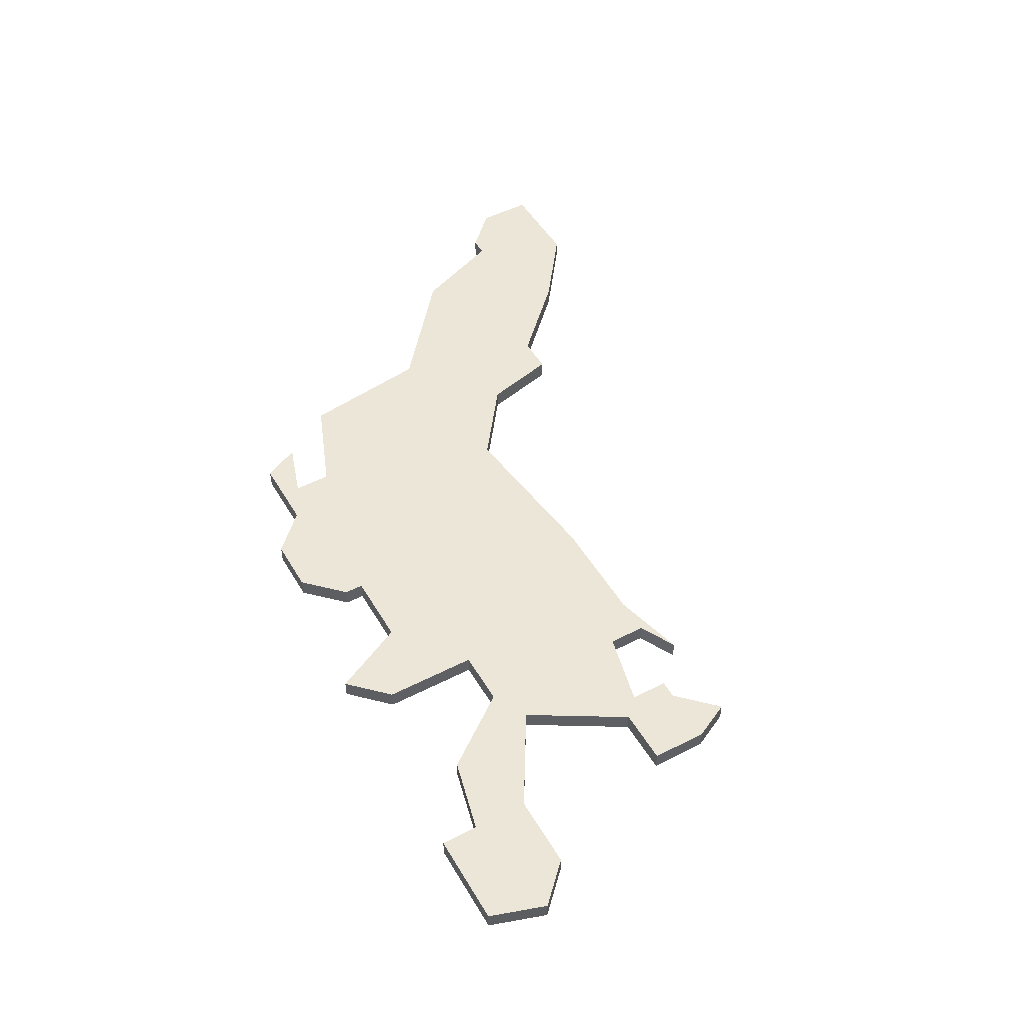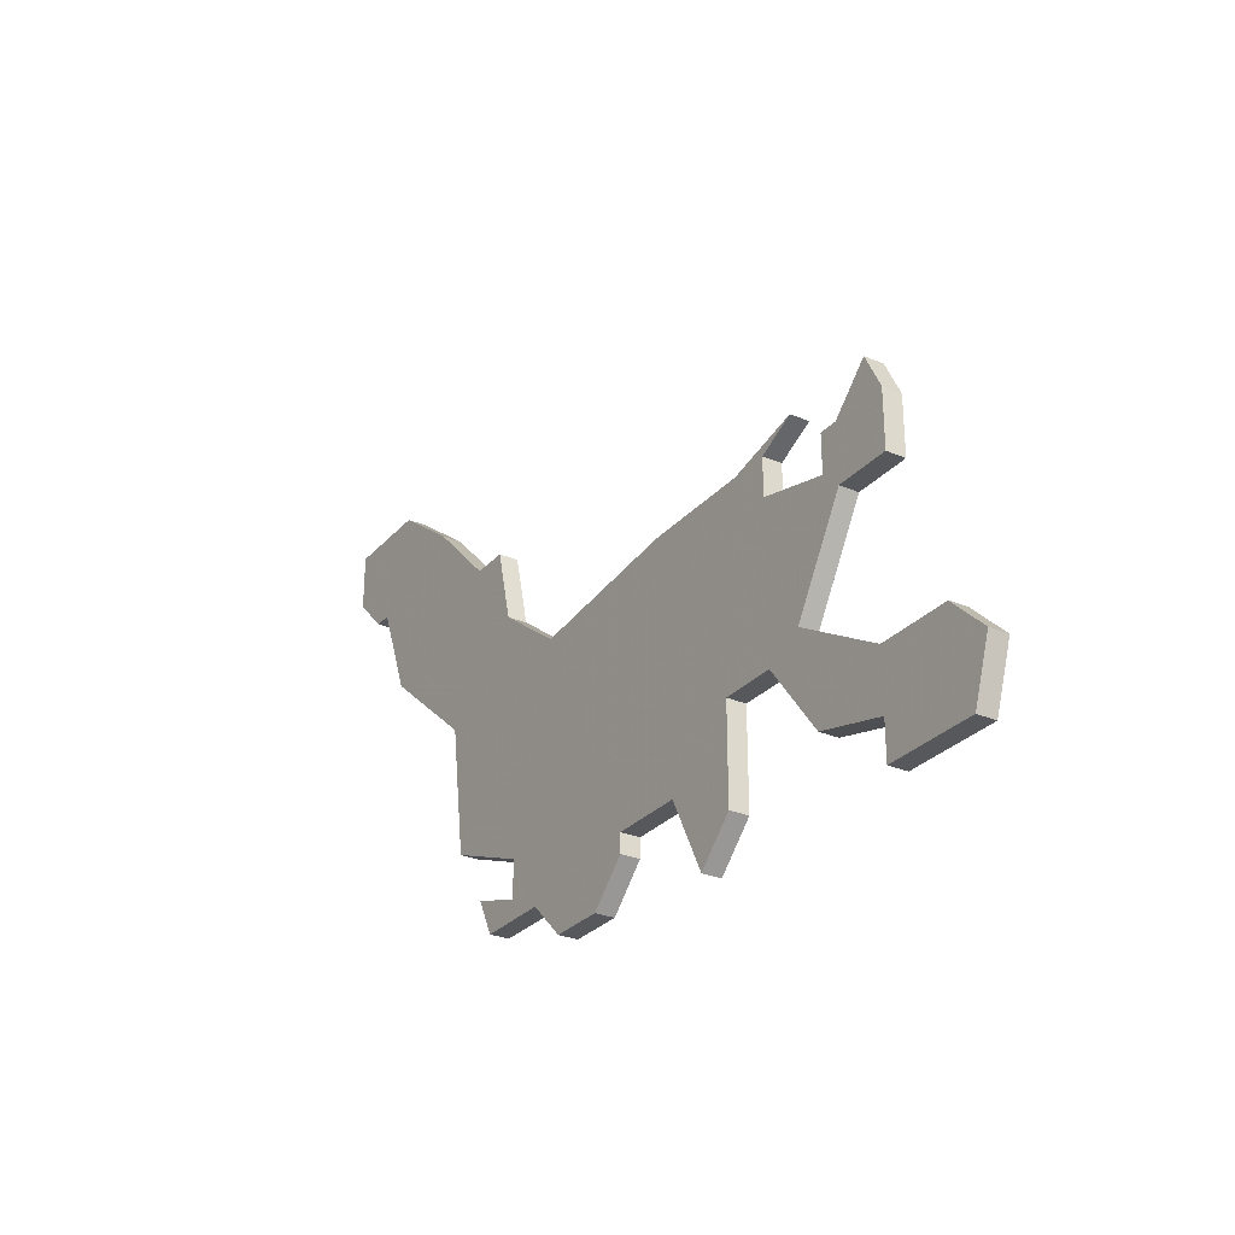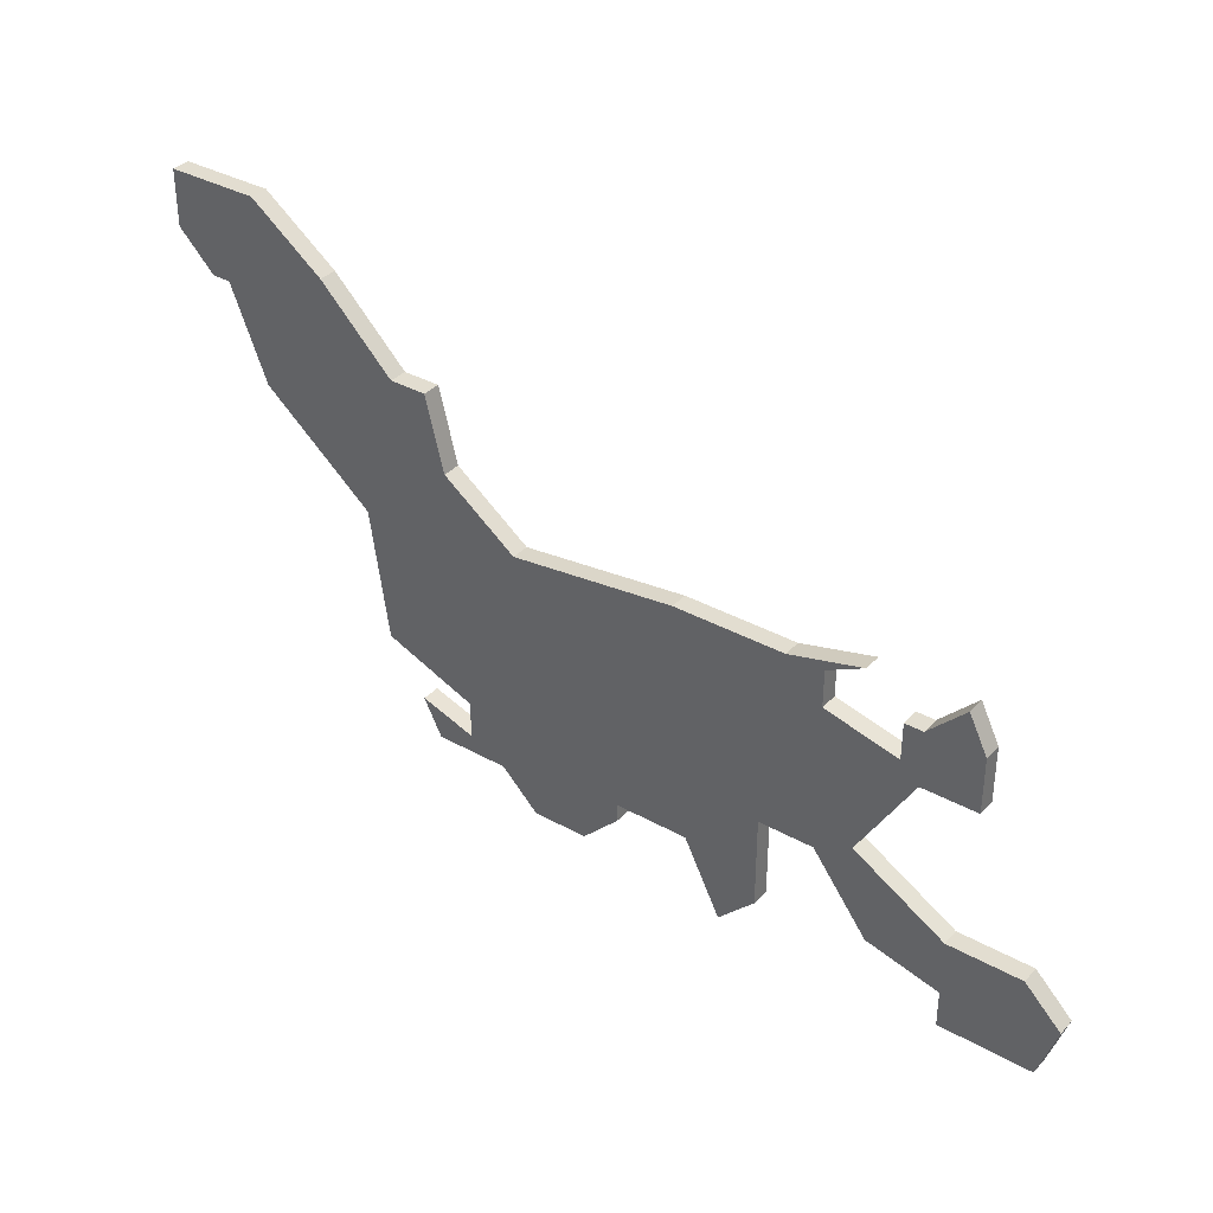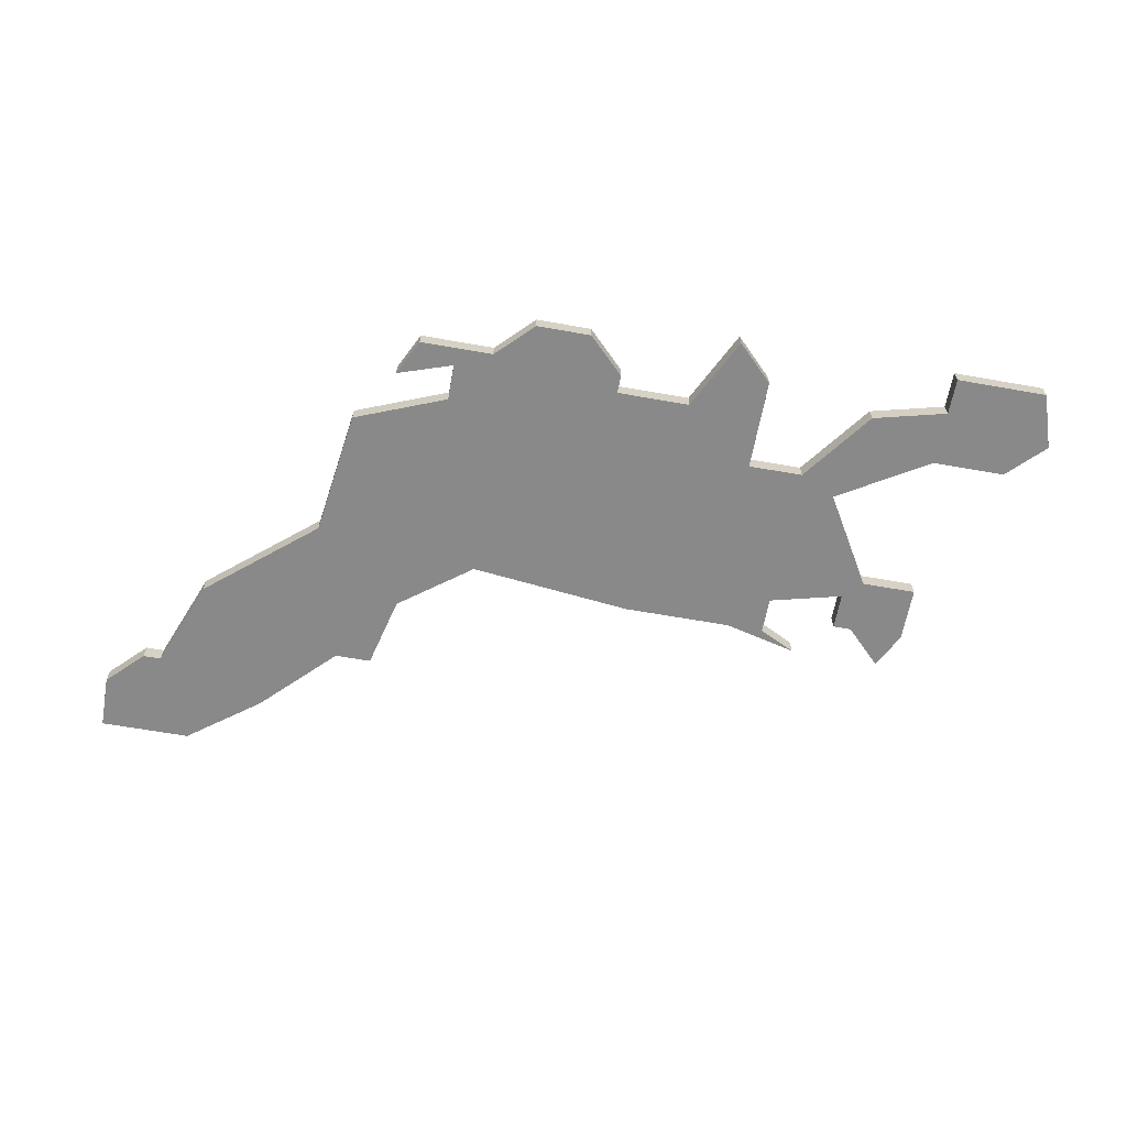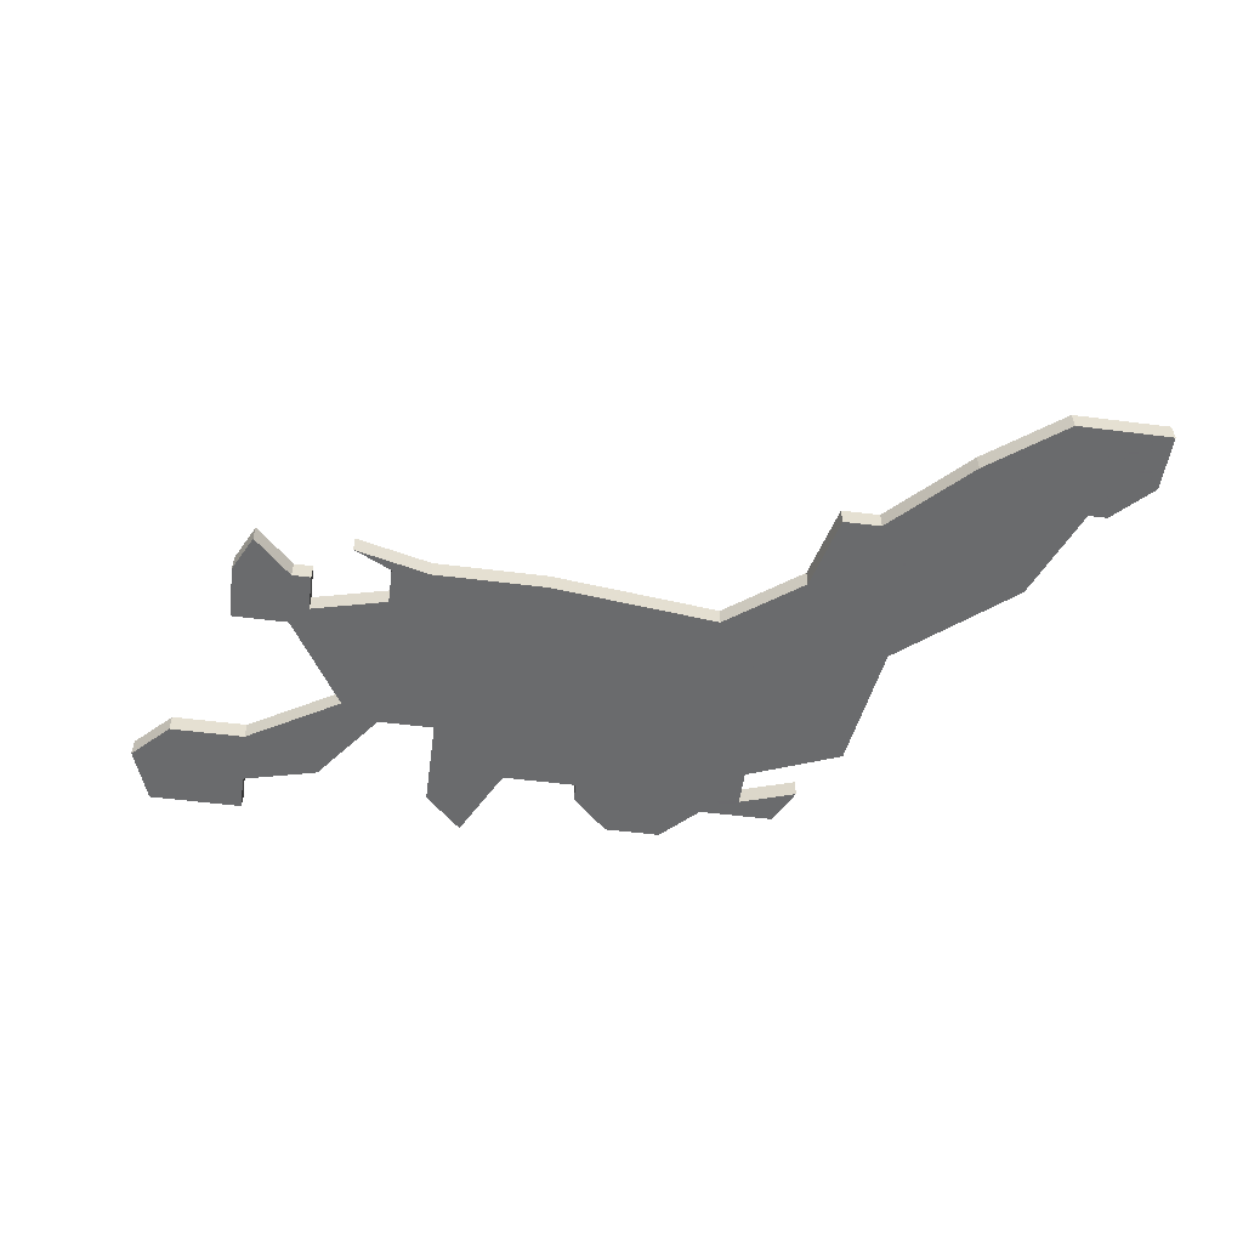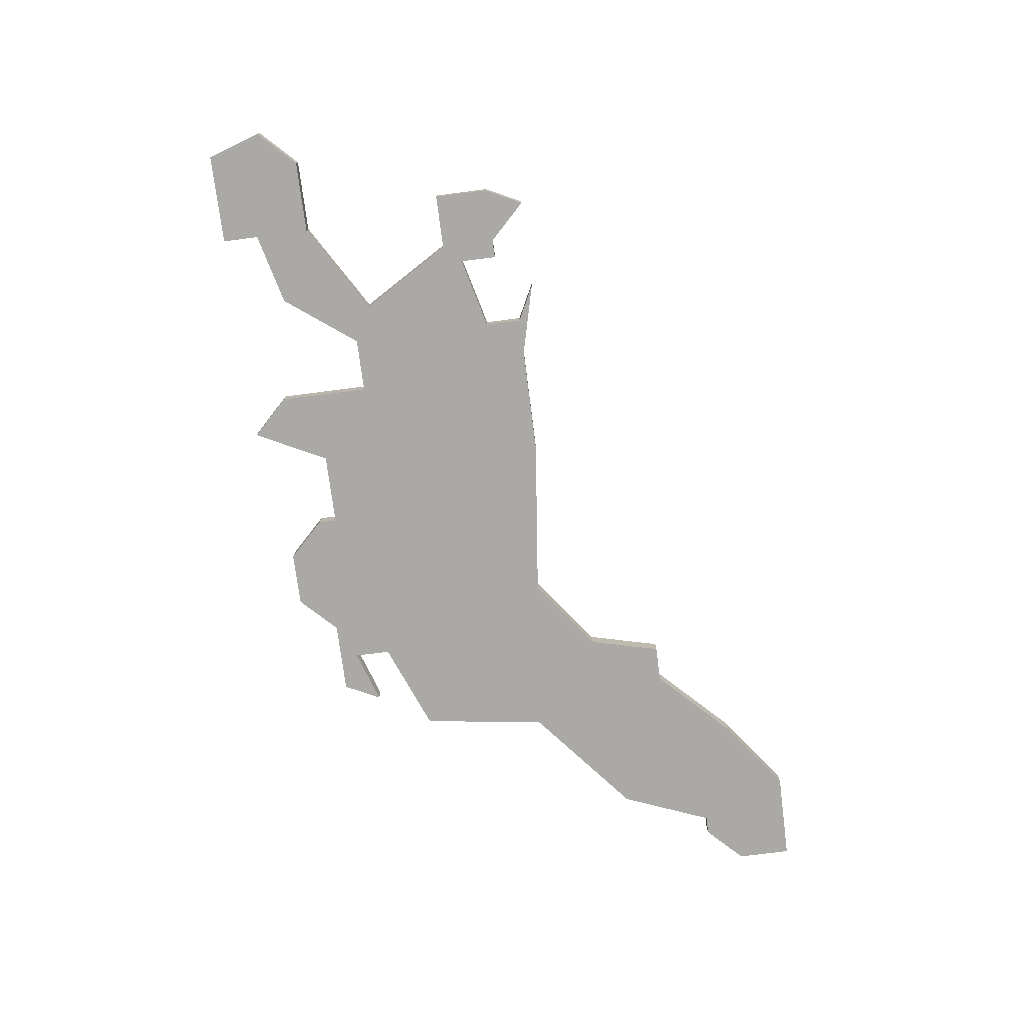
<metadata>
{"format":"obj","ext":"obj","renderer":"f3d","projection":"perspective","resolution":1024,"background":"white","views":[{"elev":49.4,"azim":60.5,"up":"+Z"},{"elev":-28.6,"azim":57.4,"up":"+Y"},{"elev":35.4,"azim":36.5,"up":"+Y"},{"elev":-63.2,"azim":-10.2,"up":"+Z"},{"elev":-53.2,"azim":172.2,"up":"+Z"},{"elev":-75.4,"azim":97.3,"up":"+Z"}]}
</metadata>
<code>
v 1379 -694 0
v 1379 -694 1
v 1412 -686 0
v 1412 -686 1
v 1412 -689 0
v 1412 -689 1
v 1387 -686 0
v 1387 -686 1
v 1370 -677 0
v 1370 -677 1
v 1378 -687 0
v 1378 -687 1
v 1411 -702 0
v 1411 -702 1
v 1411 -697 0
v 1411 -697 1
v 1411 -700 0
v 1411 -700 1
v 1411 -684 0
v 1411 -684 1
v 1386 -699 0
v 1386 -699 1
v 1369 -677 0
v 1369 -677 1
v 1402 -685 0
v 1402 -685 1
v 1393 -698 0
v 1393 -698 1
v 1393 -699 0
v 1393 -699 1
v 1401 -695 0
v 1401 -695 1
v 1401 -700 0
v 1401 -700 1
v 1376 -675 0
v 1376 -675 1
v 1409 -686 0
v 1409 -686 1
v 1409 -689 0
v 1409 -689 1
v 1384 -696 0
v 1384 -696 1
v 1384 -698 0
v 1384 -698 1
v 1417 -699 0
v 1417 -699 1
v 1367 -672 0
v 1367 -672 1
v 1367 -675 0
v 1367 -675 1
v 1408 -686 0
v 1408 -686 1
v 1408 -688 0
v 1408 -688 1
v 1383 -683 0
v 1383 -683 1
v 1416 -702 0
v 1416 -702 1
v 1391 -701 0
v 1391 -701 1
v 1399 -702 0
v 1399 -702 1
v 1407 -699 0
v 1407 -699 1
v 1382 -679 0
v 1382 -679 1
v 1382 -699 0
v 1382 -699 1
v 1415 -697 0
v 1415 -697 1
v 1406 -694 0
v 1406 -694 1
v 1406 -684 0
v 1406 -684 1
v 1381 -697 0
v 1381 -697 1
v 1397 -698 0
v 1397 -698 1
v 1372 -672 0
v 1372 -672 1
v 1372 -682 0
v 1372 -682 1
v 1380 -679 0
v 1380 -679 1
v 1388 -701 0
v 1388 -701 1
v 1396 -685 0
v 1396 -685 1
v 1404 -695 0
v 1404 -695 1
v 1404 -687 0
v 1404 -687 1
v 1404 -685 0
v 1404 -685 1
f 75 43 67
f 21 67 43
f 1 11 7
f 85 21 27
f 59 85 27
f 41 27 21
f 29 59 27
f 77 27 87
f 41 1 7
f 43 41 21
f 27 41 7
f 35 9 79
f 49 9 23
f 47 79 49
f 9 49 79
f 35 81 9
f 55 11 83
f 27 7 87
f 83 81 35
f 55 83 65
f 83 11 81
f 55 7 11
f 77 33 61
f 77 31 33
f 91 89 31
f 87 25 31
f 71 63 89
f 17 57 13
f 69 57 17
f 15 69 17
f 45 57 69
f 15 63 71
f 63 15 17
f 53 71 91
f 31 25 91
f 39 71 53
f 73 93 25
f 91 25 93
f 71 89 91
f 37 53 51
f 39 53 37
f 5 39 3
f 19 3 37
f 39 37 3
f 77 87 31
f 68 44 76
f 44 68 22
f 8 12 2
f 28 22 86
f 28 86 60
f 22 28 42
f 28 60 30
f 88 28 78
f 8 2 42
f 22 42 44
f 8 42 28
f 80 10 36
f 24 10 50
f 50 80 48
f 80 50 10
f 10 82 36
f 84 12 56
f 88 8 28
f 36 82 84
f 66 84 56
f 82 12 84
f 12 8 56
f 62 34 78
f 34 32 78
f 32 90 92
f 32 26 88
f 90 64 72
f 14 58 18
f 18 58 70
f 18 70 16
f 70 58 46
f 72 64 16
f 18 16 64
f 92 72 54
f 92 26 32
f 54 72 40
f 26 94 74
f 94 26 92
f 92 90 72
f 52 54 38
f 38 54 40
f 4 40 6
f 38 4 20
f 4 38 40
f 32 88 78
f 80 36 79
f 79 36 35
f 48 80 47
f 47 80 79
f 50 48 49
f 49 48 47
f 24 50 23
f 23 50 49
f 10 24 9
f 9 24 23
f 82 10 81
f 81 10 9
f 12 82 11
f 11 82 81
f 2 12 1
f 1 12 11
f 42 2 41
f 41 2 1
f 44 42 43
f 43 42 41
f 76 44 75
f 75 44 43
f 68 76 67
f 67 76 75
f 22 68 21
f 21 68 67
f 86 22 85
f 85 22 21
f 60 86 59
f 59 86 85
f 30 60 29
f 29 60 59
f 28 30 27
f 27 30 29
f 78 28 77
f 77 28 27
f 62 78 61
f 61 78 77
f 34 62 33
f 33 62 61
f 32 34 31
f 31 34 33
f 90 32 89
f 89 32 31
f 64 90 63
f 63 90 89
f 18 64 17
f 17 64 63
f 14 18 13
f 13 18 17
f 58 14 57
f 57 14 13
f 46 58 45
f 45 58 57
f 70 46 69
f 69 46 45
f 16 70 15
f 15 70 69
f 72 16 71
f 71 16 15
f 40 72 39
f 39 72 71
f 6 40 5
f 5 40 39
f 4 6 3
f 3 6 5
f 20 4 19
f 19 4 3
f 38 20 37
f 37 20 19
f 52 38 51
f 51 38 37
f 54 52 53
f 53 52 51
f 92 54 91
f 91 54 53
f 94 92 93
f 93 92 91
f 74 94 73
f 73 94 93
f 26 74 25
f 25 74 73
f 88 26 87
f 87 26 25
f 8 88 7
f 7 88 87
f 56 8 55
f 55 8 7
f 66 56 65
f 65 56 55
f 36 84 35
f 35 84 83
f 84 66 83
f 83 66 65

</code>
